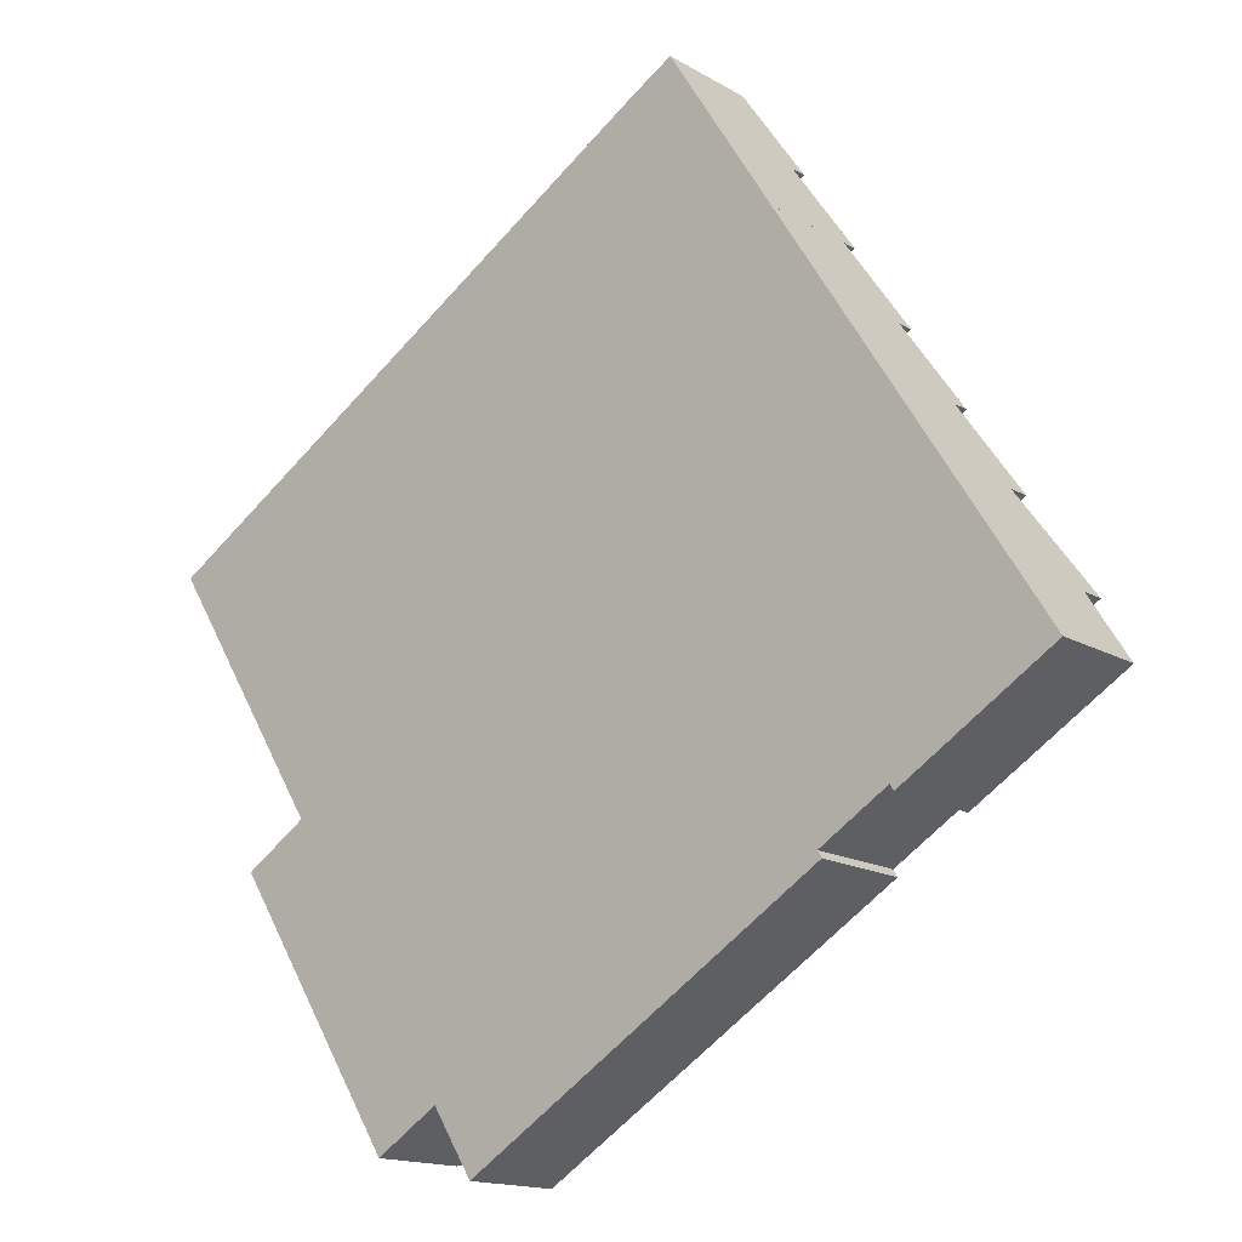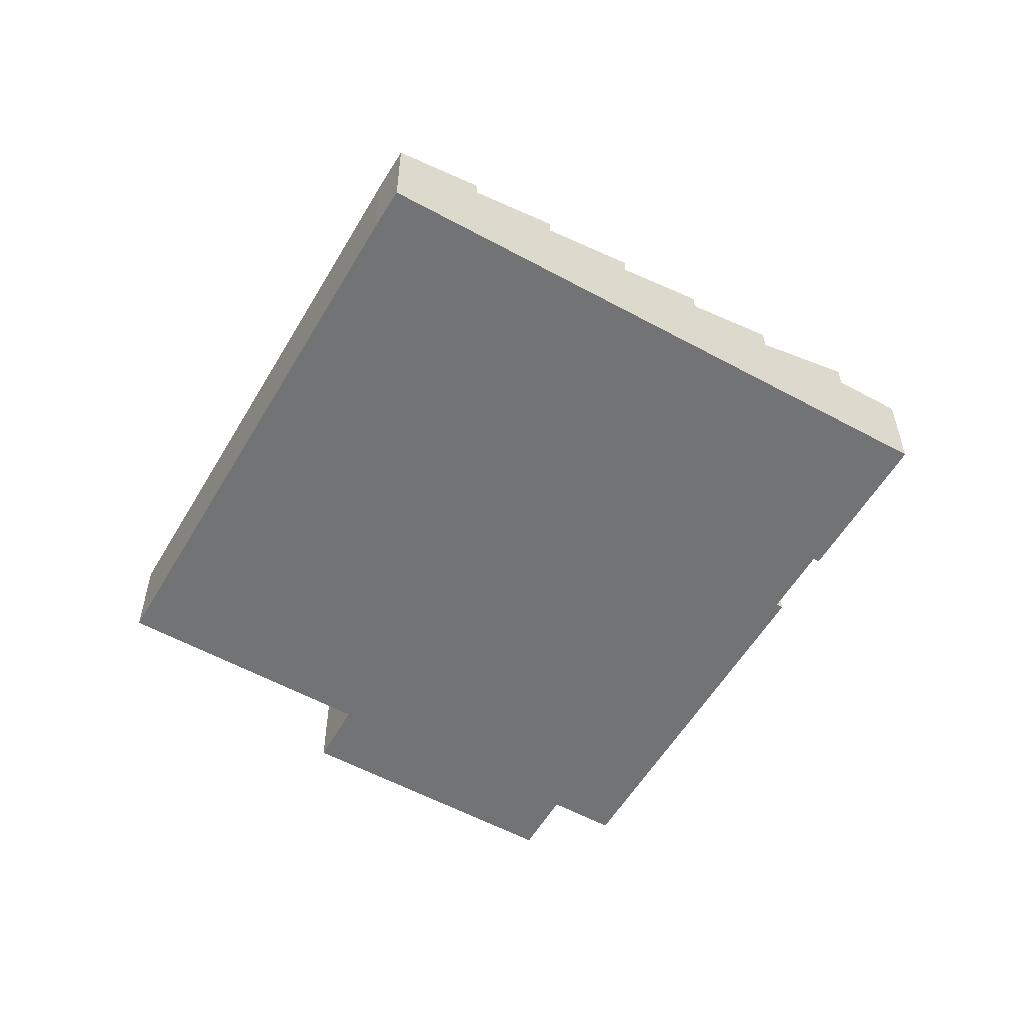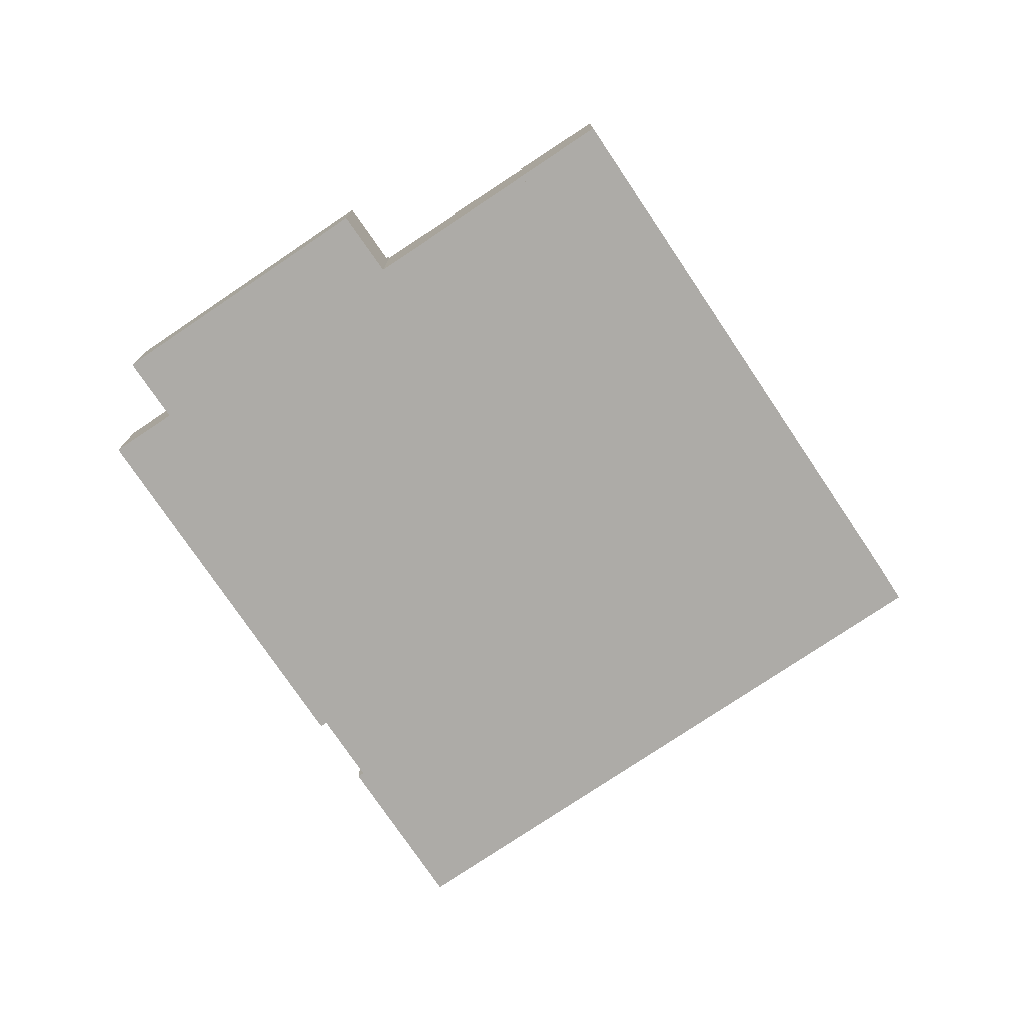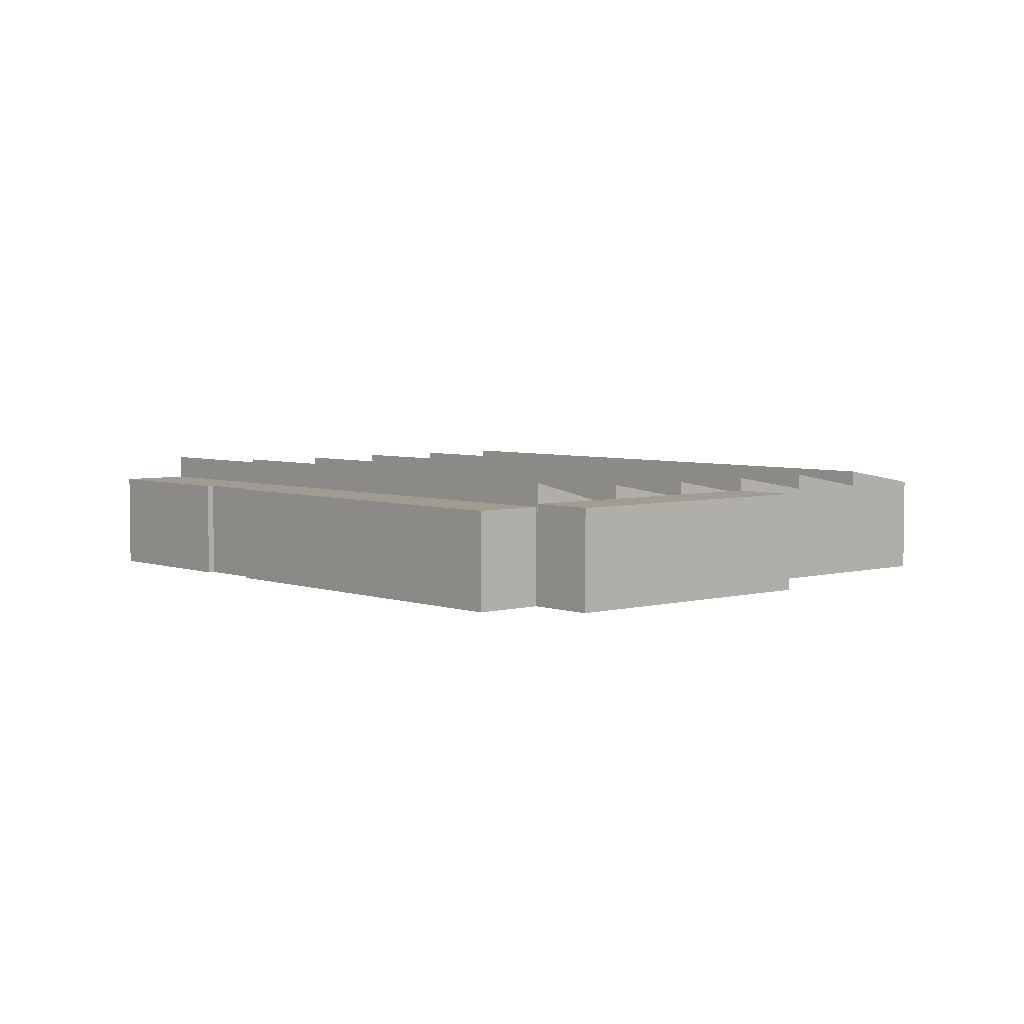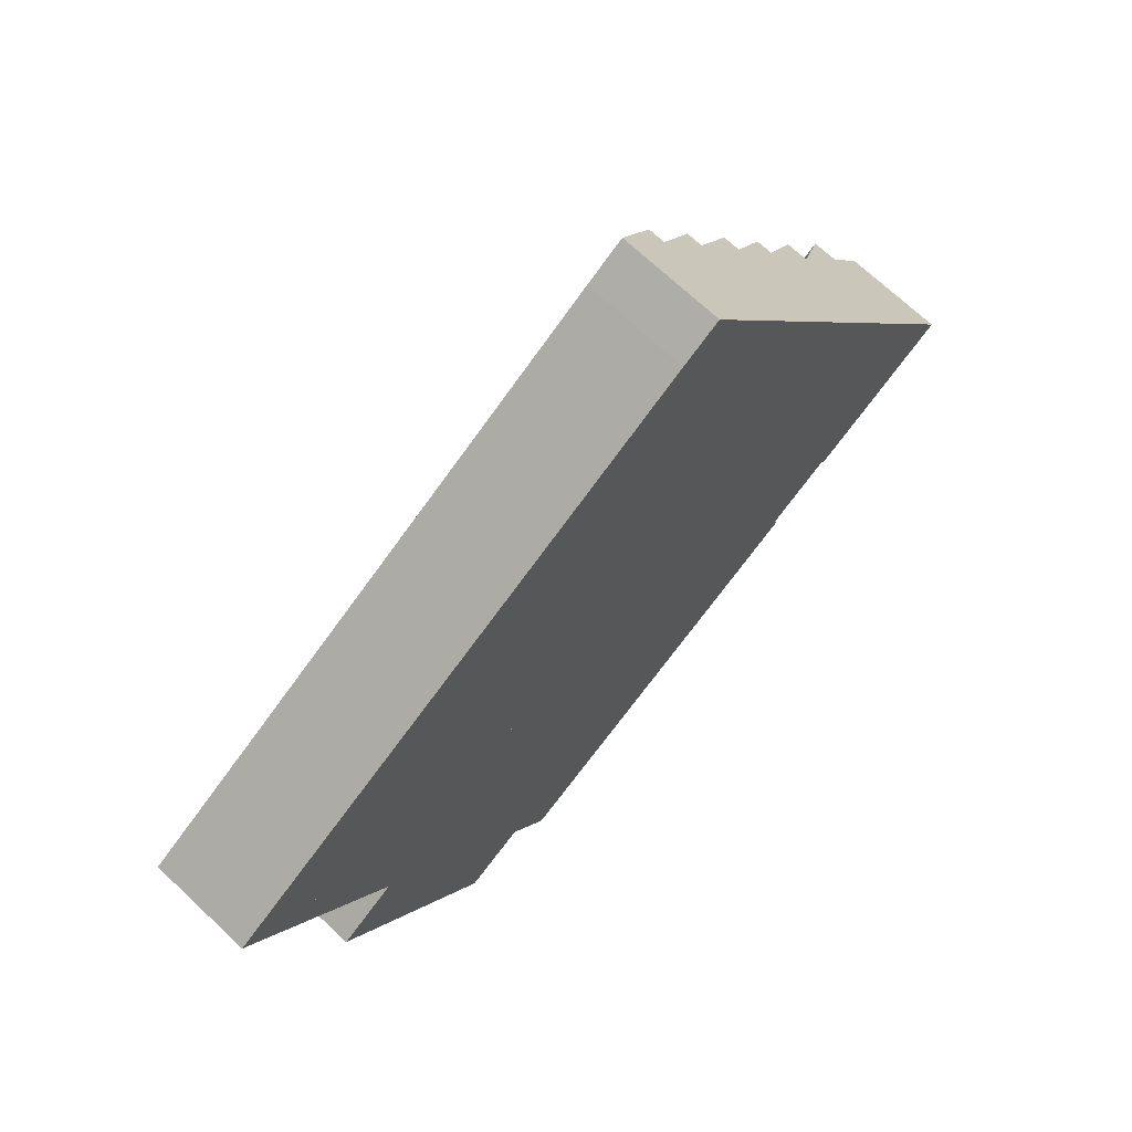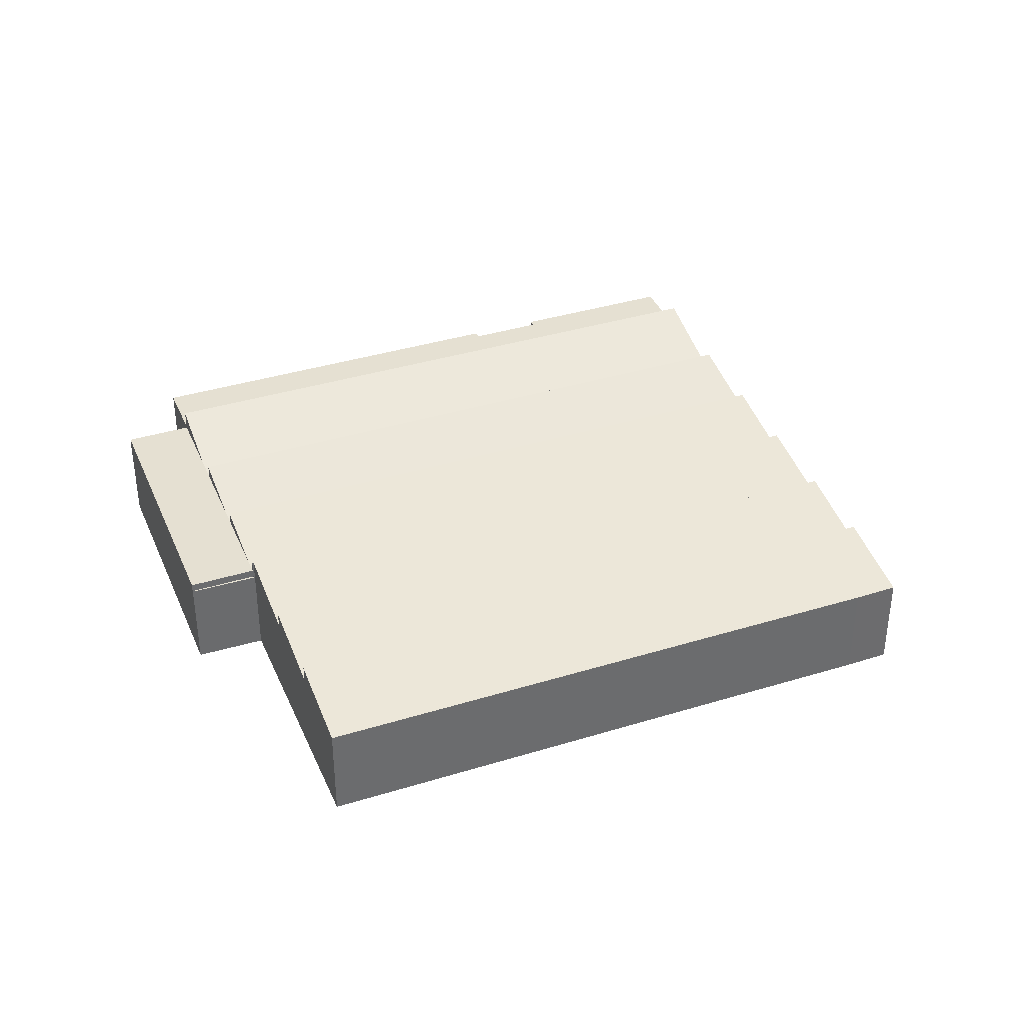
<metadata>
{"format":"obj","ext":"obj","renderer":"f3d","projection":"perspective","resolution":1024,"background":"white","views":[{"elev":-15.3,"azim":39.1,"up":"+Z"},{"elev":-55.8,"azim":27.9,"up":"+Y"},{"elev":-76.4,"azim":-88.2,"up":"+Y"},{"elev":4.5,"azim":-163.4,"up":"+Y"},{"elev":70.0,"azim":-46.7,"up":"+Z"},{"elev":37.8,"azim":-53.6,"up":"+Y"}]}
</metadata>
<code>
v  11.52 7.846 -18.68
v  10.79 7.846 -27.55
v  6.994 7.846 -21.51
v  12.26 7.846 -19.85
v  15.32 7.846 -24.71
v  14.69 7.846 -33.74
v  16.08 7.846 -25.91
v  19.23 7.846 -30.89
v  19.09 7.846 -40.73
v  20.49 7.846 -32.89
v  23.64 7.846 -37.89
v  19.1 7.846 -40.75
v  11.52 1.144e-15 -18.68
v  12.26 1.216e-15 -19.85
v  15.32 1.513e-15 -24.71
v  16.08 1.586e-15 -25.91
v  19.23 1.892e-15 -30.89
v  20.49 2.014e-15 -32.89
v  23.64 2.32e-15 -37.89
v  19.1 2.495e-15 -40.75
v  19.09 2.494e-15 -40.73
v  14.69 2.066e-15 -33.74
v  10.79 1.687e-15 -27.55
v  6.994 1.317e-15 -21.51
v  46.3 8.86 20.42
v  39.45 7.617 24.78
v  42.42 7.628 26.57
v  3.86 8.86 -6.191
v  28.97 7.621 18.19
v  0 7.625 4.669e-16
v  0 0 0
v  28.97 -1.114e-15 18.19
v  39.45 -1.518e-15 24.78
v  42.42 -1.627e-15 26.57
v  46.3 -1.25e-15 20.42
v  3.86 3.791e-16 -6.191
v  3.86 7.6 -6.191
v  50.12 8.856 14.37
v  7.643 8.856 -12.26
v  46.3 7.6 20.42
v  50.12 -8.799e-16 14.37
v  7.643 7.506e-16 -12.26
v  6.952 7.204 -21.44
v  11.52 7.204 -18.68
v  6.994 7.204 -21.51
v  11.42 7.204 -18.52
v  11.42 1.134e-15 -18.52
v  6.952 1.313e-15 -21.44
v  54.12 7.6 8.031
v  11.52 7.6 -18.68
v  15.32 8.86 -24.71
v  57.92 8.86 2
v  57.92 -1.225e-16 2
v  54.12 -4.918e-16 8.031
v  61.83 7.209 -4.189
v  19.23 7.199 -30.89
v  23.64 9.458 -37.89
v  66.2 9.448 -11.12
v  66.2 6.811e-16 -11.12
v  61.83 2.565e-16 -4.189
v  26.7 7.596 -42.59
v  52.71 7.596 -25.54
v  53.01 7.596 -26.05
v  57.98 7.596 -22.86
v  66.2 7.596 -11.12
v  69.17 7.596 -15.82
v  57.7 7.596 -22.41
v  23.64 7.596 -37.89
v  23.75 7.596 -37.86
v  23.66 7.596 -37.92
v  57.7 1.372e-15 -22.41
v  52.71 1.564e-15 -25.54
v  53.01 1.595e-15 -26.05
v  26.7 2.608e-15 -42.59
v  23.75 2.318e-15 -37.86
v  23.66 2.322e-15 -37.92
v  69.17 9.689e-16 -15.82
v  57.98 1.4e-15 -22.86
v  19.1 7.204 -40.75
v  23.66 7.204 -37.92
v  19.13 7.204 -40.8
v  23.64 7.204 -37.89
v  19.13 2.498e-15 -40.8
v  50.12 7.645 14.37
v  11.51 8.86 -18.46
v  7.643 7.645 -12.26
v  11.52 8.89 -18.68
v  11.42 8.86 -18.52
v  54.12 8.89 8.031
v  11.51 1.131e-15 -18.46
v  19.23 8.926 -30.89
v  60.44 8.45 -1.991
v  61.83 8.926 -4.189
v  57.92 7.586 2
v  15.32 7.586 -24.71
v  60.44 1.219e-16 -1.991
g defaultobject
f 1 2 3
f 2 1 4
f 2 4 5
f 2 5 6
f 6 5 7
f 6 7 8
f 6 8 9
f 9 8 10
f 9 10 11
f 9 11 12
f 13 4 1
f 4 13 5
f 5 13 14
f 5 14 15
f 5 15 7
f 7 15 8
f 8 15 16
f 8 16 17
f 8 17 10
f 10 17 11
f 11 17 18
f 11 18 19
f 19 12 11
f 12 19 20
f 20 9 12
f 9 20 6
f 6 20 21
f 6 21 22
f 6 22 2
f 2 22 3
f 3 22 23
f 3 23 24
f 24 1 3
f 1 24 13
f 23 13 24
f 13 23 14
f 14 23 15
f 15 23 22
f 15 22 16
f 16 22 17
f 17 22 21
f 17 21 18
f 18 21 19
f 19 21 20
f 25 26 27
f 26 25 28
f 26 28 29
f 29 28 30
f 31 29 30
f 29 31 32
f 29 32 26
f 26 32 33
f 26 34 27
f 34 26 33
f 27 35 25
f 35 27 34
f 35 28 25
f 28 35 36
f 36 30 28
f 30 36 31
f 33 35 34
f 35 33 36
f 36 33 32
f 36 32 31
f 37 38 39
f 38 37 40
f 36 40 37
f 40 36 35
f 40 41 38
f 41 40 35
f 41 39 38
f 39 41 42
f 42 37 39
f 37 42 36
f 36 41 35
f 41 36 42
f 43 44 45
f 44 43 46
f 47 44 46
f 44 47 13
f 13 45 44
f 45 13 24
f 24 43 45
f 43 24 48
f 48 46 43
f 46 48 47
f 48 13 47
f 13 48 24
f 49 4 50
f 4 49 51
f 51 49 52
f 49 53 52
f 53 49 54
f 53 51 52
f 51 53 15
f 15 4 51
f 4 15 50
f 50 15 13
f 13 15 14
f 13 49 50
f 49 13 54
f 13 53 54
f 53 13 14
f 53 14 15
f 55 10 56
f 10 55 57
f 57 55 58
f 55 59 58
f 59 55 60
f 58 19 57
f 19 58 59
f 19 10 57
f 10 19 56
f 56 19 17
f 17 19 18
f 56 60 55
f 60 56 17
f 17 59 60
f 59 17 19
f 19 17 18
f 61 62 63
f 64 65 66
f 65 64 67
f 65 67 68
f 68 67 62
f 68 62 69
f 69 62 61
f 68 69 70
f 71 62 67
f 62 71 72
f 73 61 63
f 61 73 74
f 75 70 69
f 70 75 76
f 77 64 66
f 64 77 78
f 72 63 62
f 63 72 73
f 59 66 65
f 66 59 77
f 74 69 61
f 69 74 75
f 76 68 70
f 68 76 19
f 78 67 64
f 67 78 71
f 19 65 68
f 65 19 59
f 73 72 74
f 19 75 59
f 75 19 76
f 59 75 74
f 59 74 72
f 59 72 71
f 59 71 78
f 59 78 77
f 79 80 81
f 80 79 82
f 20 82 79
f 82 20 19
f 19 80 82
f 80 19 76
f 76 81 80
f 81 76 83
f 83 79 81
f 79 83 20
f 20 76 19
f 76 20 83
f 84 85 86
f 85 87 88
f 87 85 89
f 89 85 84
f 84 54 89
f 54 84 41
f 54 87 89
f 87 54 13
f 13 88 87
f 88 13 47
f 90 86 85
f 86 90 42
f 47 85 88
f 85 47 90
f 42 84 86
f 84 42 41
f 42 54 41
f 54 42 90
f 54 90 13
f 13 90 47
f 91 92 93
f 92 91 94
f 94 91 7
f 94 7 95
f 15 94 95
f 94 15 53
f 53 92 94
f 92 53 93
f 93 53 60
f 60 53 96
f 60 91 93
f 91 60 17
f 17 7 91
f 7 17 95
f 95 17 15
f 15 17 16
f 96 17 60
f 17 96 53
f 17 53 16
f 16 53 15

</code>
